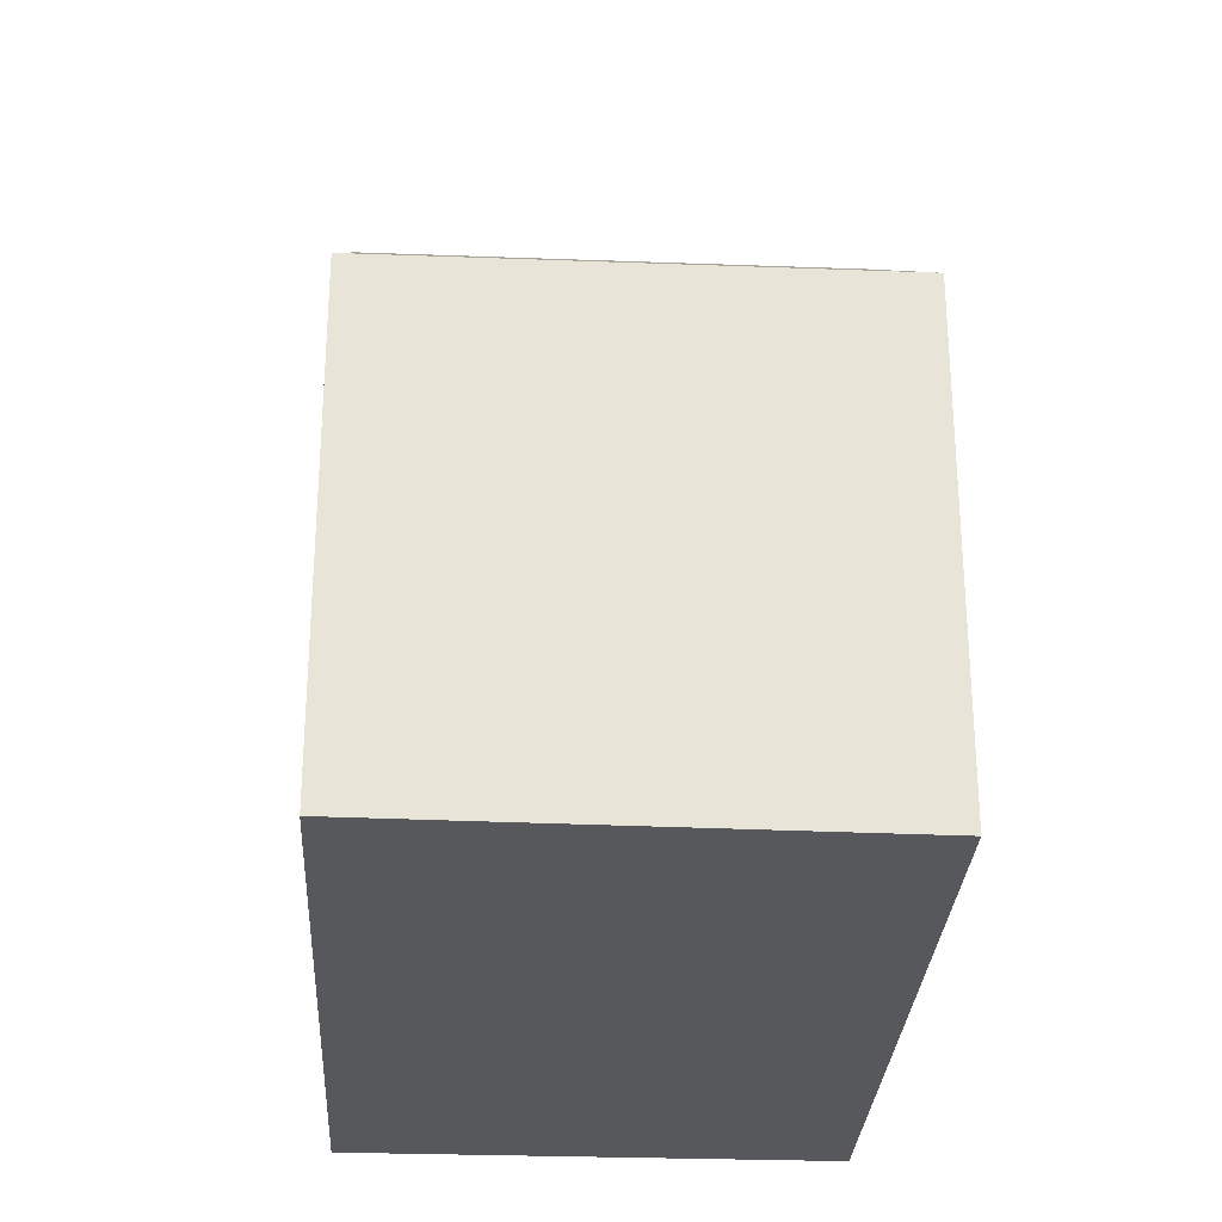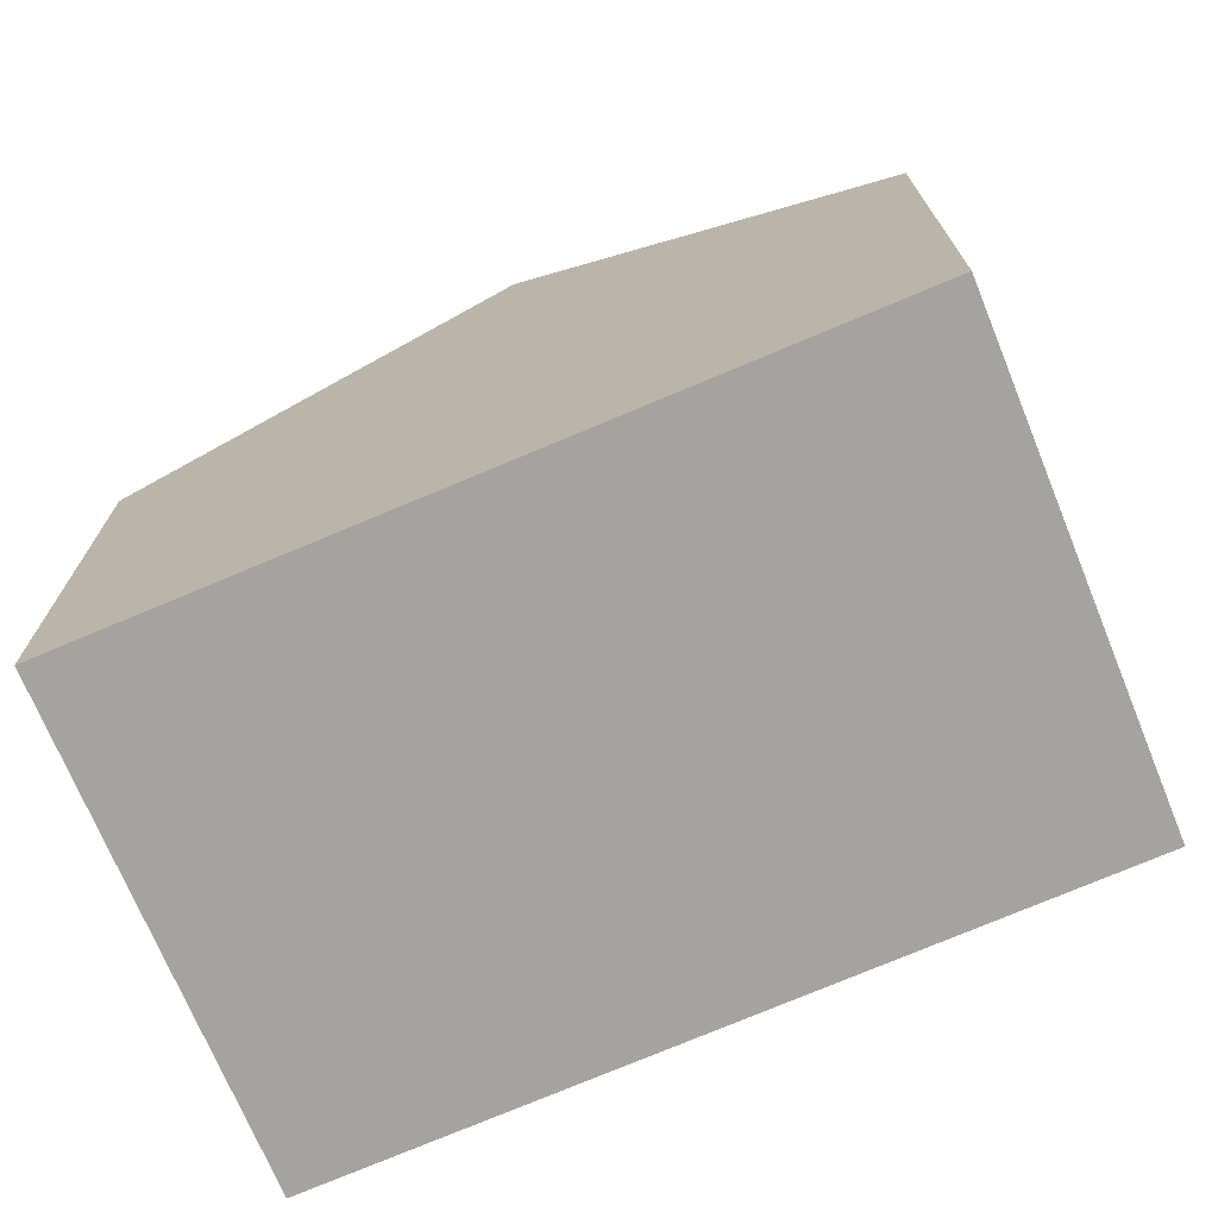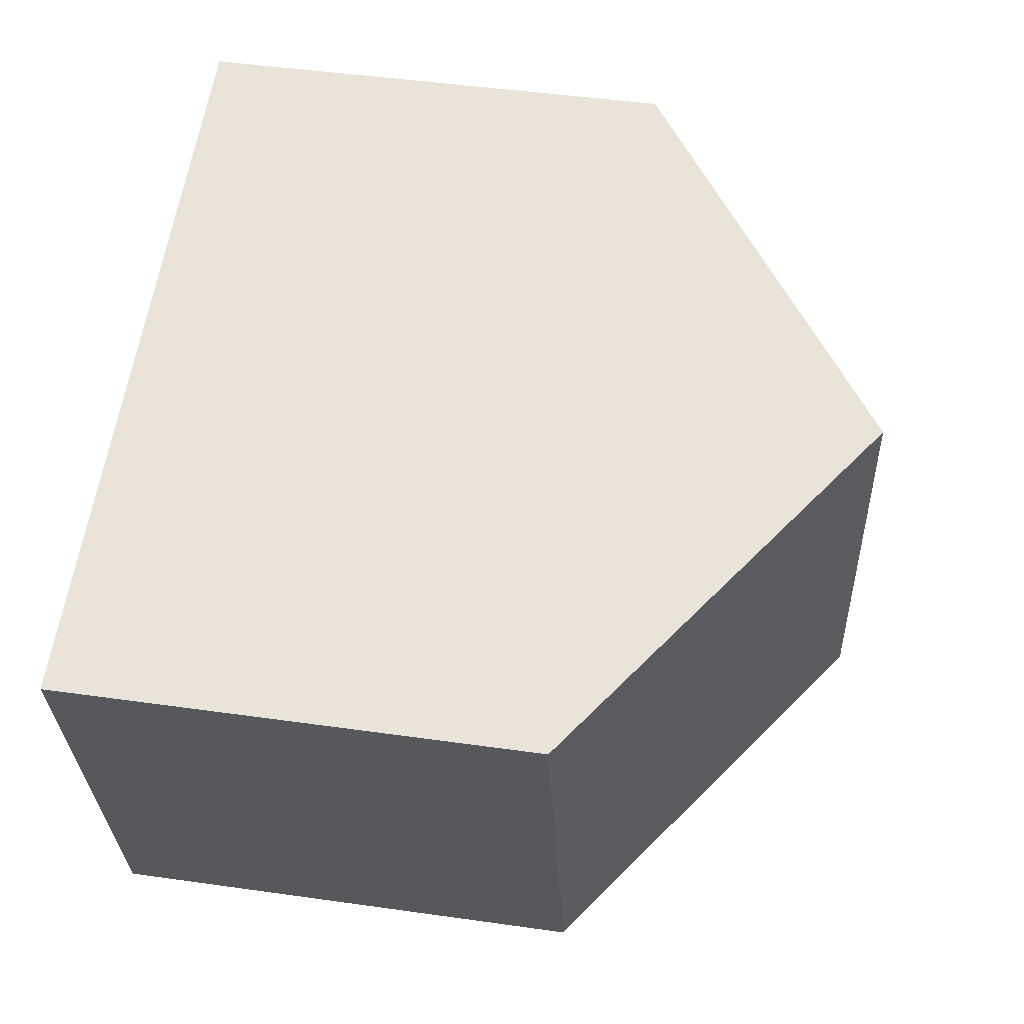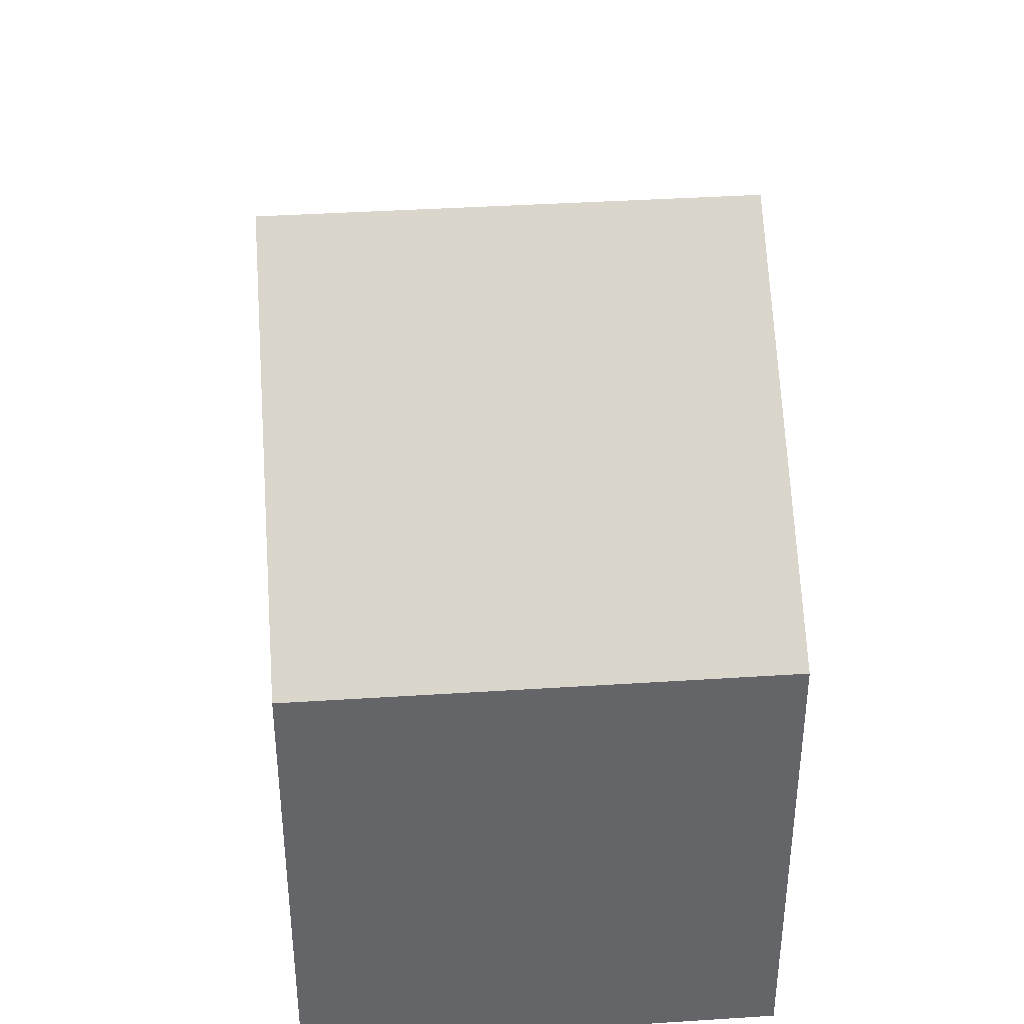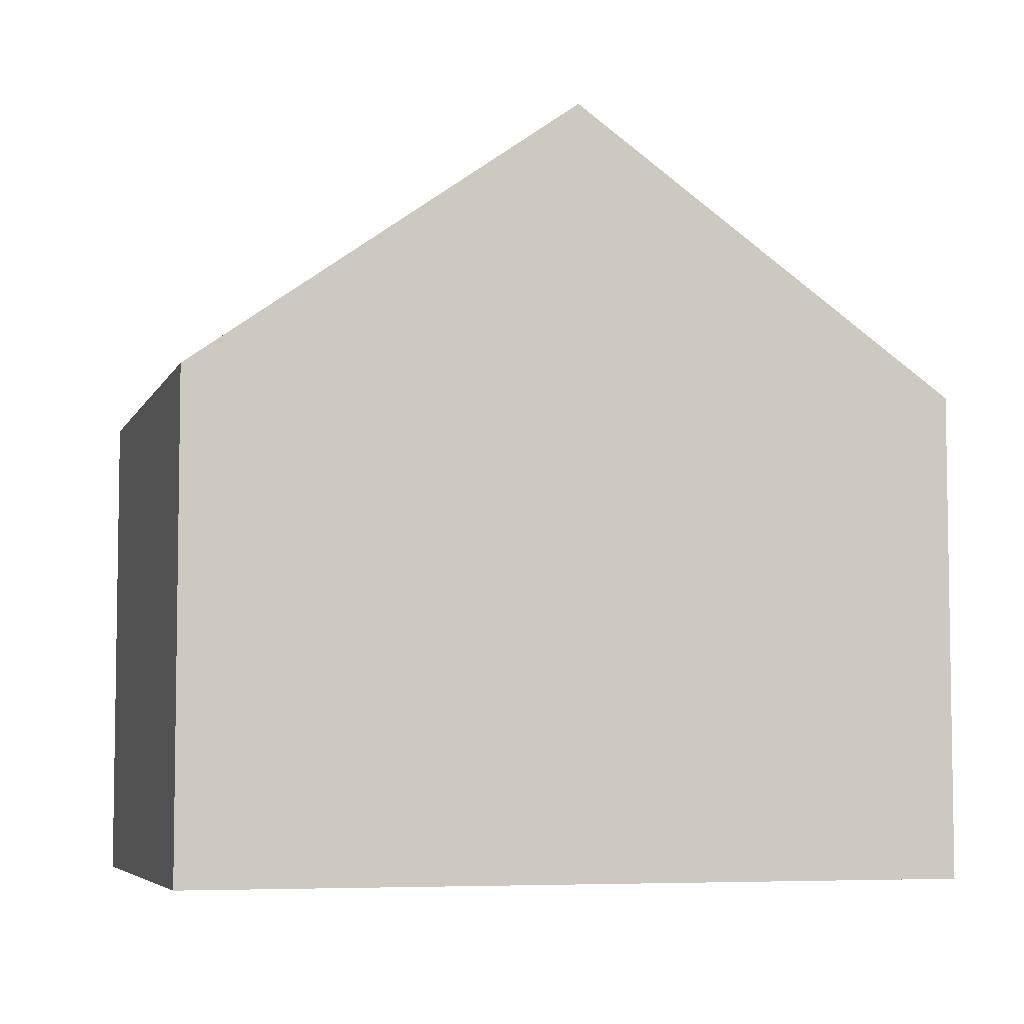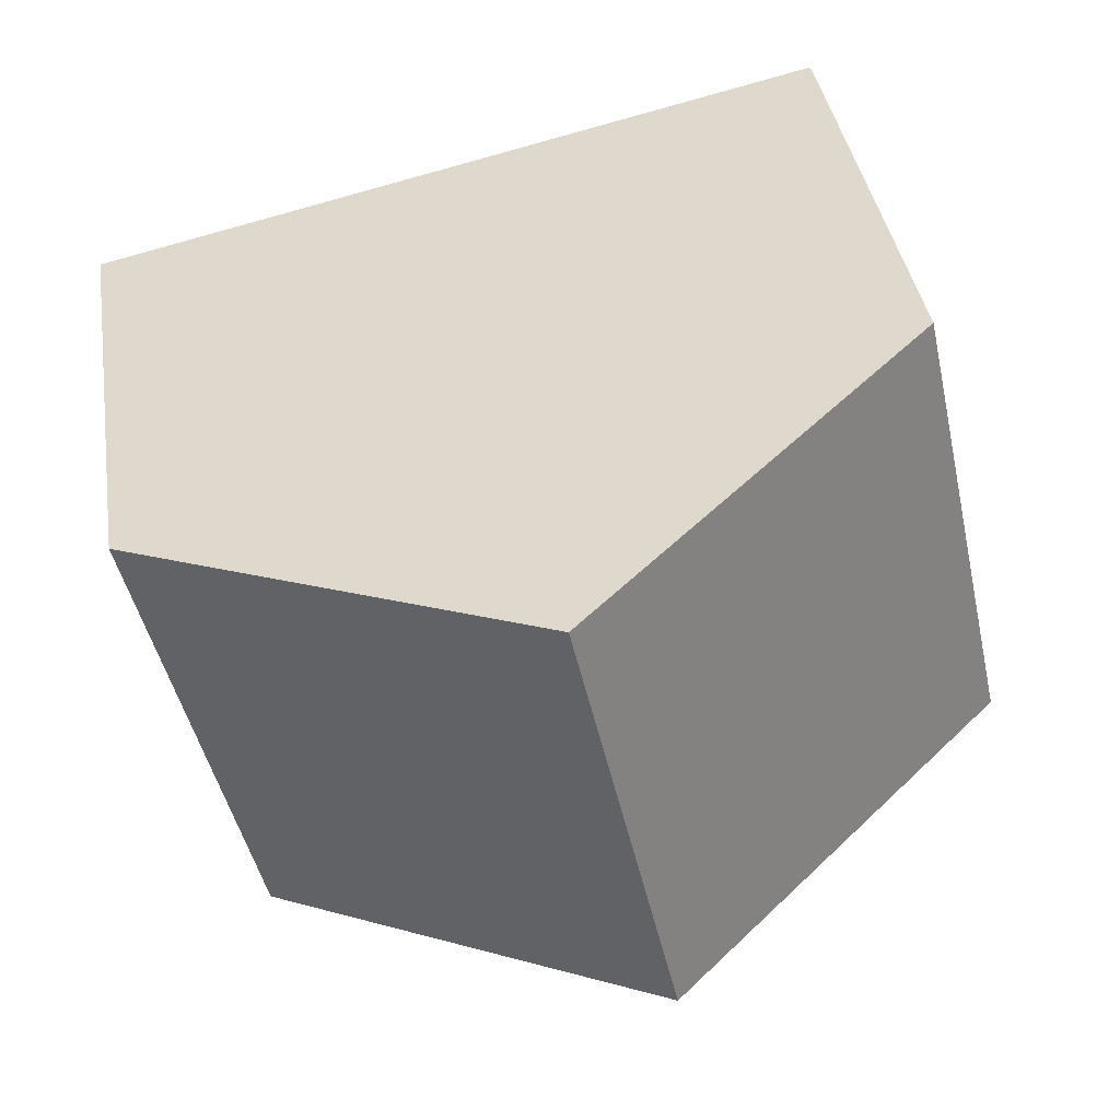
<metadata>
{"format":"obj","ext":"obj","renderer":"f3d","projection":"perspective","resolution":1024,"background":"white","views":[{"elev":-28.2,"azim":99.3,"up":"+Y"},{"elev":-72.9,"azim":35.5,"up":"+Y"},{"elev":47.2,"azim":99.1,"up":"+Z"},{"elev":38.8,"azim":-82.1,"up":"+Y"},{"elev":-5.8,"azim":-3.2,"up":"+Y"},{"elev":39.3,"azim":171.1,"up":"+Z"}]}
</metadata>
<code>
v  9.932 6.446 -2.139
v  6.401 10.03 5.219
v  11.42 6.374 4.097
v  5 10.03 -1.077
v  1.41 6.397 6.335
v  0 6.397 3.917e-16
v  0 0 0
v  1.41 -3.879e-16 6.335
v  6.401 -3.196e-16 5.219
v  11.42 -2.509e-16 4.097
v  9.932 1.31e-16 -2.139
v  5 6.595e-17 -1.077
g defaultobject
f 1 2 3
f 2 1 4
f 5 4 6
f 4 5 2
f 7 5 6
f 5 7 8
f 8 2 5
f 2 8 3
f 3 8 9
f 3 9 10
f 3 11 1
f 11 3 10
f 1 6 4
f 6 1 7
f 7 1 12
f 12 1 11
f 9 11 10
f 11 9 8
f 11 8 12
f 12 8 7

</code>
